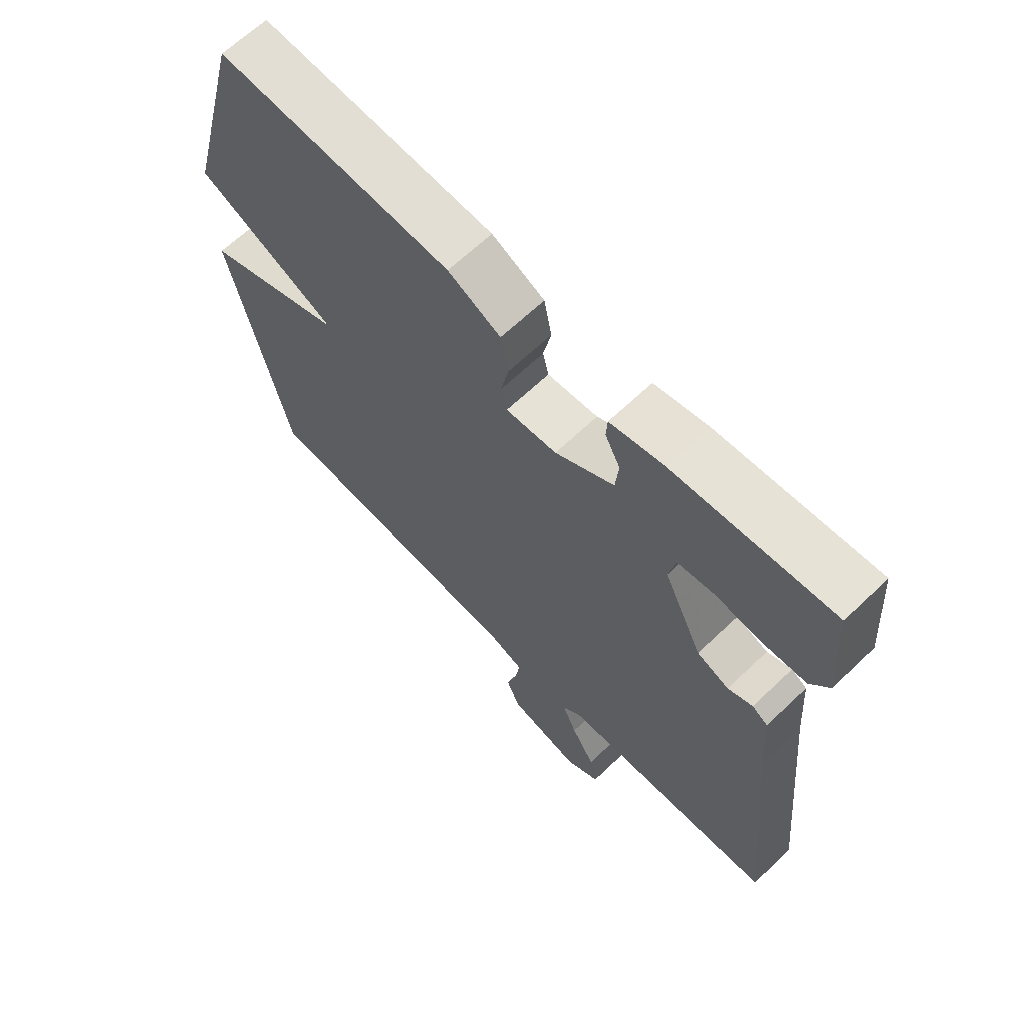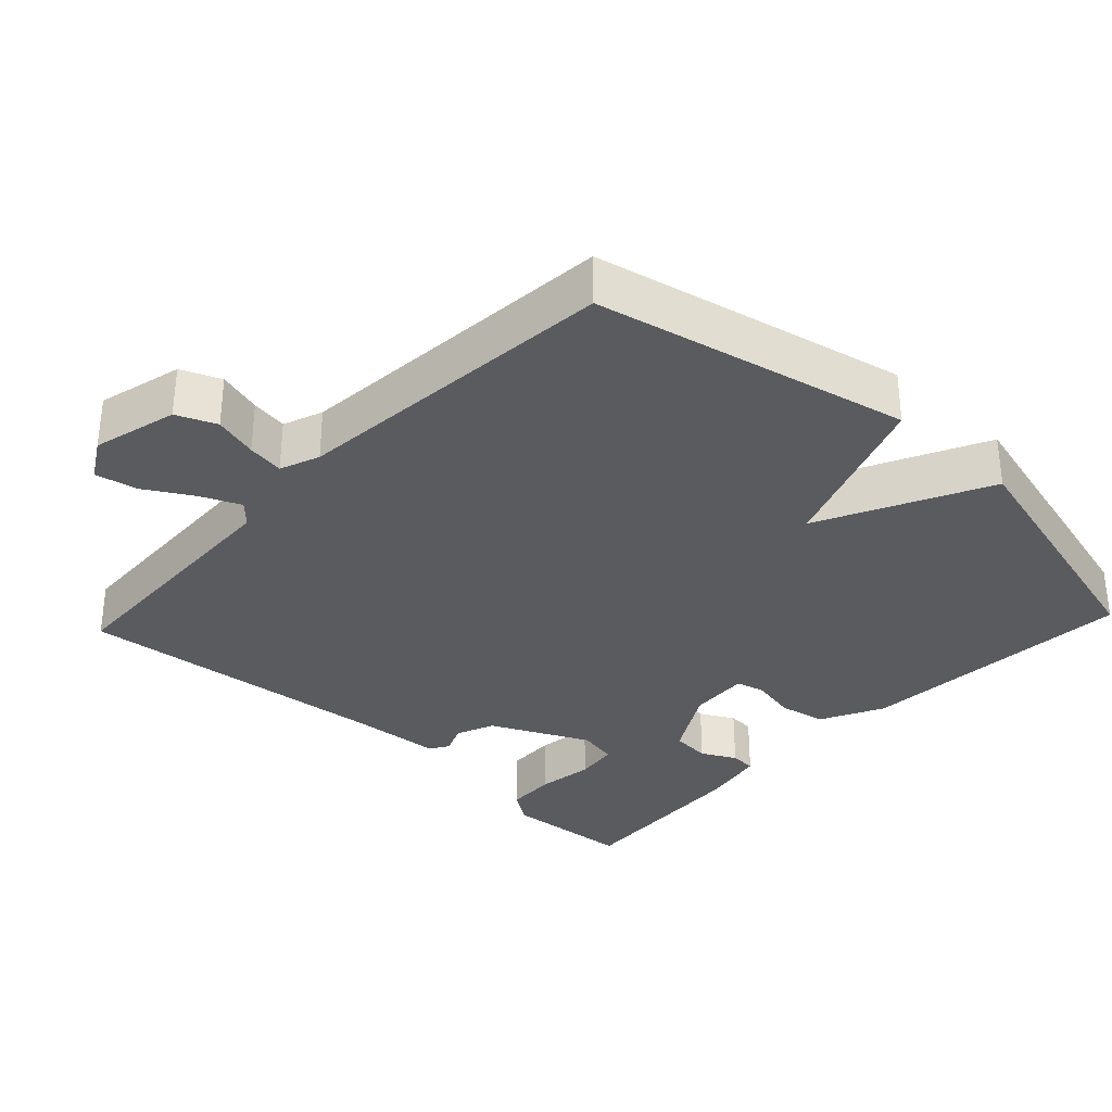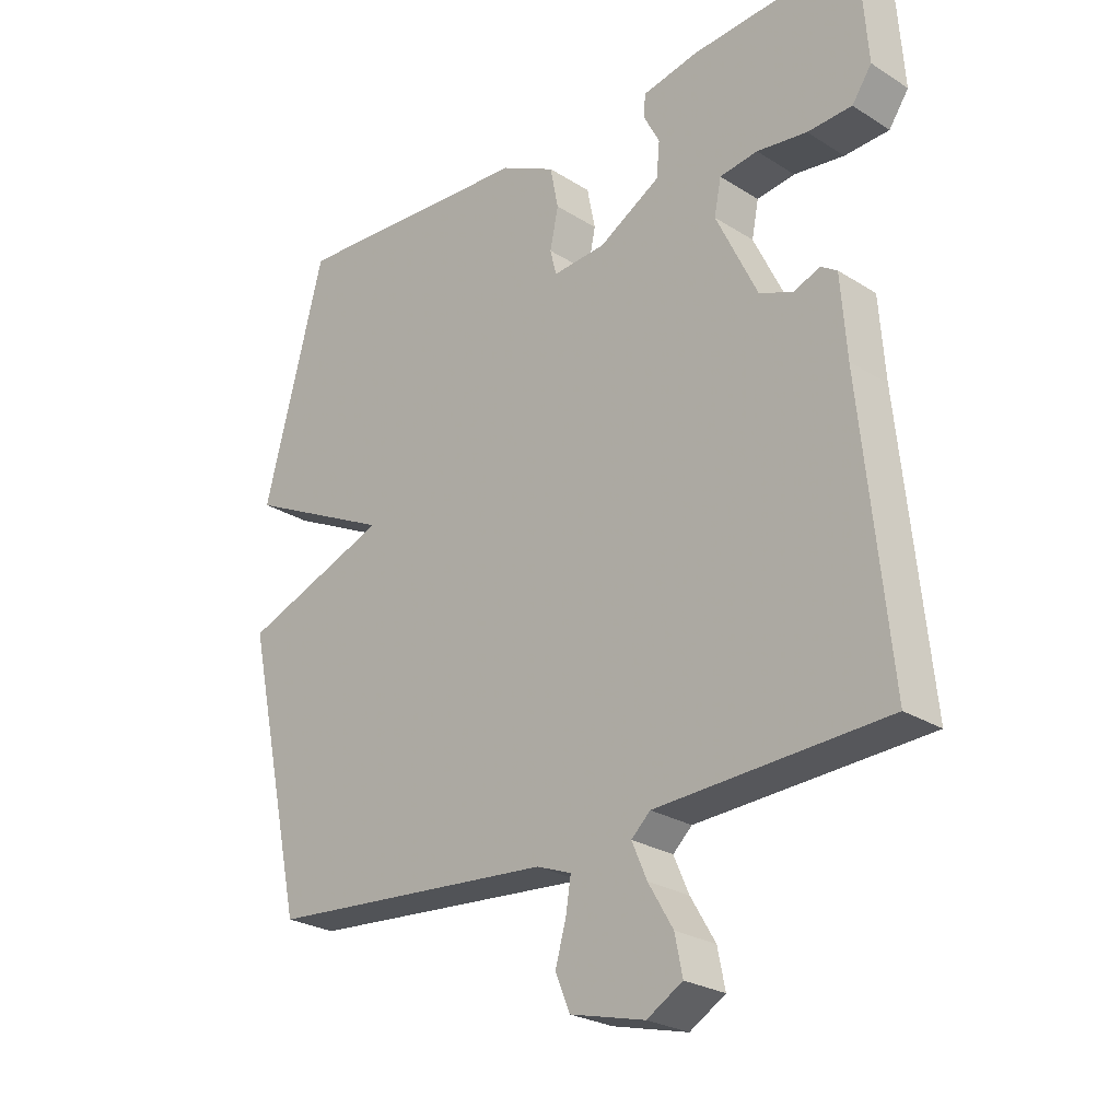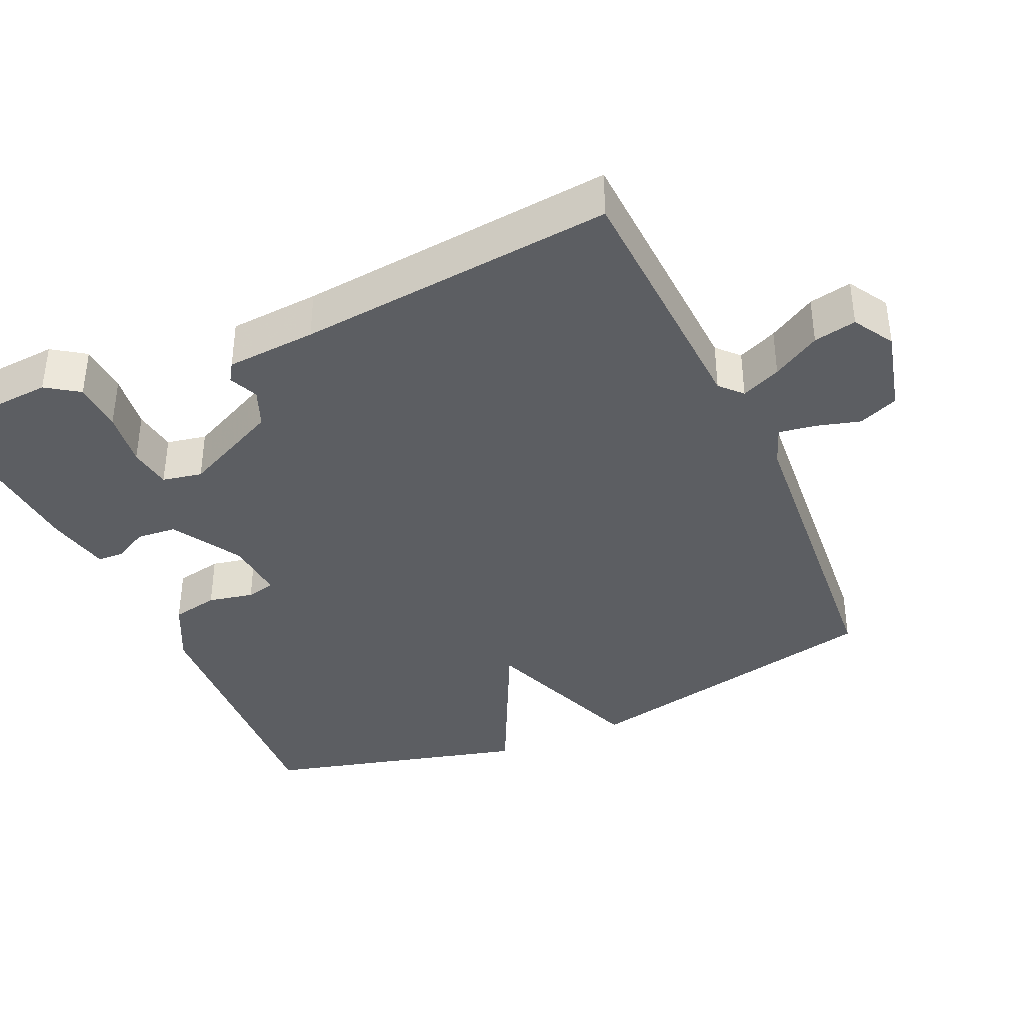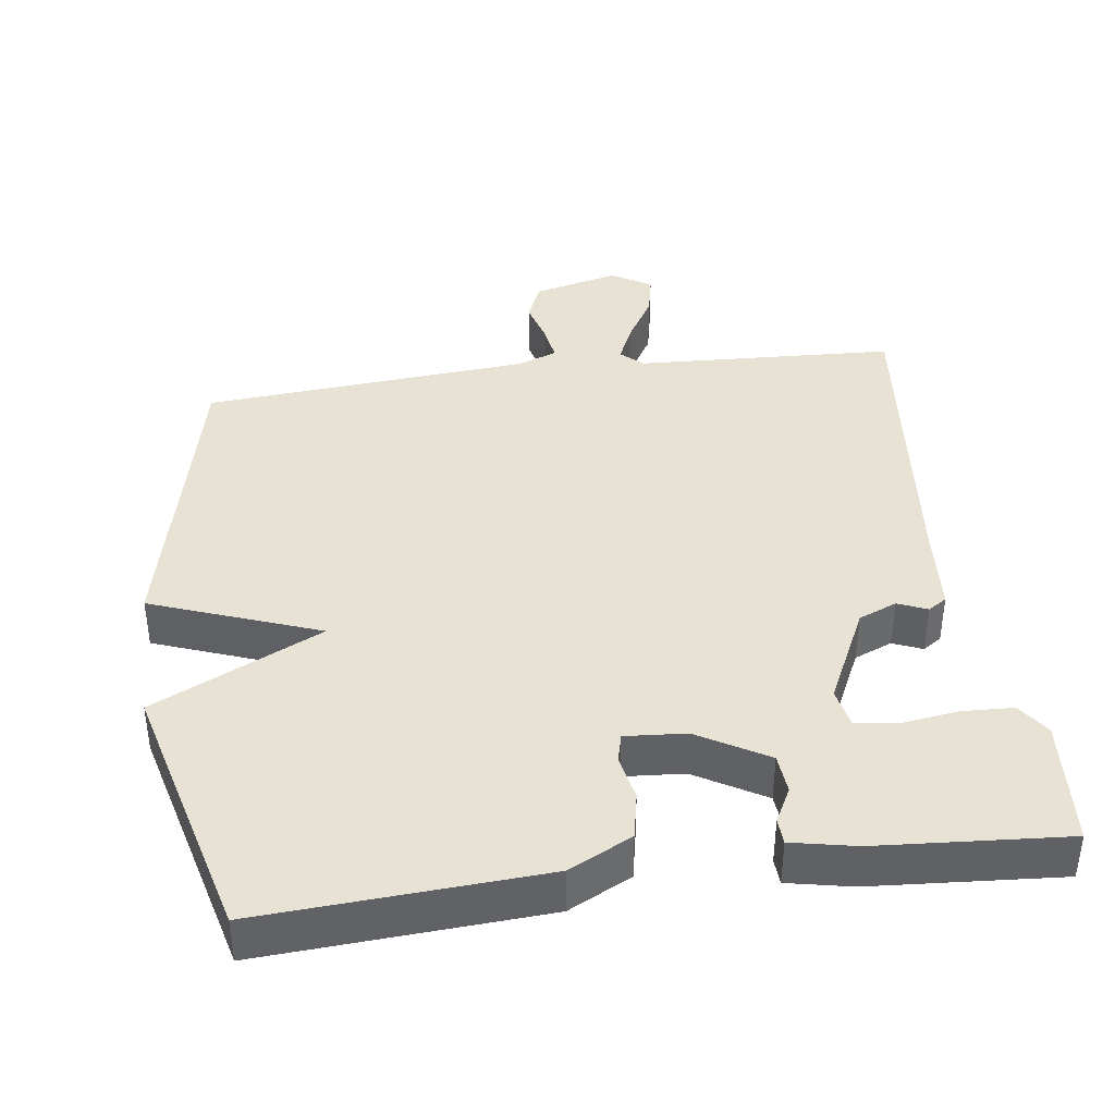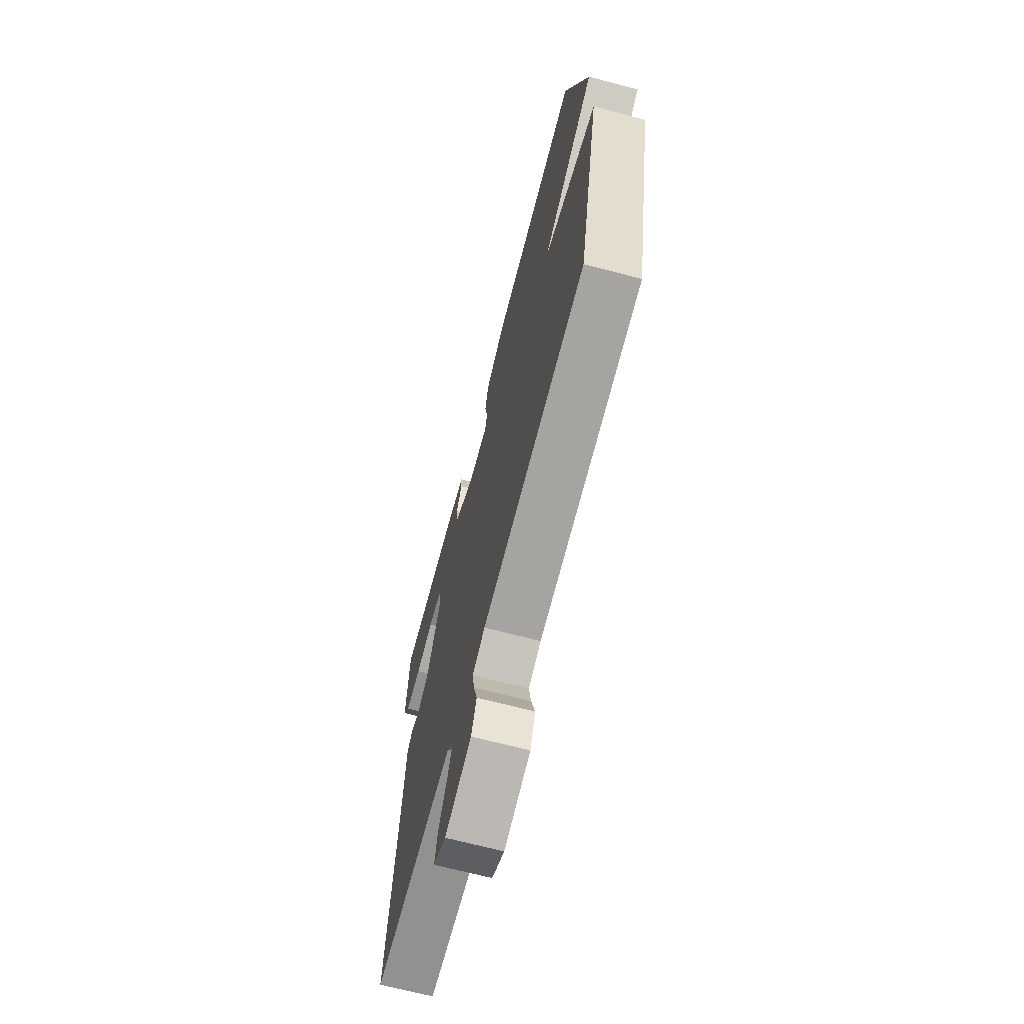
<metadata>
{"format":"obj","ext":"obj","renderer":"f3d","projection":"perspective","resolution":1024,"background":"white","views":[{"elev":65.3,"azim":46.2,"up":"+Z"},{"elev":-33.0,"azim":-133.2,"up":"+Y"},{"elev":-25.7,"azim":45.0,"up":"+Z"},{"elev":-38.0,"azim":114.3,"up":"+Y"},{"elev":39.9,"azim":-7.5,"up":"+Y"},{"elev":-68.6,"azim":-104.7,"up":"+Z"}]}
</metadata>
<code>
v 0.5 0.07 0.5
v 0.513 0.07 0.322
v 0.482 0.07 0.277
v 0.412 0.07 0.274
v 0.333 0.07 0.285
v 0.273 0.07 0.277
v 0.262 0.07 0.222
v 0.327 0.07 0.086
v 0.38 0.07 0.064
v 0.421 0.07 0.081
v 0.447 0.07 0.064
v 0.456 0.07 -0.061
v 0.5 0.07 -0.5
v 0.138 0.07 -0.516
v 0.108 0.07 -0.544
v 0.132 0.07 -0.599
v 0.171 0.07 -0.665
v 0.183 0.07 -0.724
v 0.127 0.07 -0.757
v 0.009 0.07 -0.727
v -0.014 0.07 -0.672
v 0.003 0.07 -0.611
v 0.011 0.07 -0.56
v -0.044 0.07 -0.539
v -0.5 0.07 -0.5
v -0.596 0.07 -0.065
v -0.363 0.07 0.021
v -0.596 0.07 0.135
v -0.5 0.07 0.5
v -0.111 0.07 0.475
v -0.024 0.07 0.431
v -0.011 0.07 0.366
v -0.024 0.07 0.303
v -0.014 0.07 0.263
v 0.07 0.07 0.269
v 0.167 0.07 0.325
v 0.172 0.07 0.38
v 0.147 0.07 0.428
v 0.149 0.07 0.464
v 0.238 0.07 0.482
v 0.5 0 0.5
v 0.513 0 0.322
v 0.482 0 0.277
v 0.412 0 0.274
v 0.333 0 0.285
v 0.273 0 0.277
v 0.262 0 0.222
v 0.327 0 0.086
v 0.38 0 0.064
v 0.421 0 0.081
v 0.447 0 0.064
v 0.456 0 -0.061
v 0.5 0 -0.5
v 0.138 0 -0.516
v 0.108 0 -0.544
v 0.132 0 -0.599
v 0.171 0 -0.665
v 0.183 0 -0.724
v 0.127 0 -0.757
v 0.009 0 -0.727
v -0.014 0 -0.672
v 0.003 0 -0.611
v 0.011 0 -0.56
v -0.044 0 -0.539
v -0.5 0 -0.5
v -0.596 0 -0.065
v -0.363 0 0.021
v -0.596 0 0.135
v -0.5 0 0.5
v -0.111 0 0.475
v -0.024 0 0.431
v -0.011 0 0.366
v -0.024 0 0.303
v -0.014 0 0.263
v 0.07 0 0.269
v 0.167 0 0.325
v 0.172 0 0.38
v 0.147 0 0.428
v 0.149 0 0.464
v 0.238 0 0.482
f 3 4 5
f 2 3 5
f 1 2 5
f 40 1 5
f 39 40 5
f 38 39 5
f 37 38 5
f 36 37 5 6
f 35 36 6 7
f 34 35 7 8
f 31 32 33
f 30 31 33
f 29 30 33
f 28 29 33
f 27 28 33
f 27 33 34
f 24 25 26 27
f 27 34 8
f 24 27 8
f 23 24 8
f 20 21 22
f 19 20 22
f 18 19 22
f 17 18 22
f 16 17 22
f 15 16 22 23
f 23 8 9
f 15 23 9
f 14 15 9
f 14 9 10
f 13 14 10
f 12 13 10
f 10 11 12
f 45 44 43
f 45 43 42
f 45 42 41
f 45 41 80
f 45 80 79
f 45 79 78
f 45 78 77
f 46 45 77 76
f 47 46 76 75
f 48 47 75 74
f 73 72 71
f 73 71 70
f 73 70 69
f 73 69 68
f 73 68 67
f 74 73 67
f 67 66 65 64
f 48 74 67
f 48 67 64
f 48 64 63
f 62 61 60
f 62 60 59
f 62 59 58
f 62 58 57
f 62 57 56
f 63 62 56 55
f 49 48 63
f 49 63 55
f 49 55 54
f 50 49 54
f 50 54 53
f 50 53 52
f 52 51 50
f 1 41 42 2
f 2 42 43 3
f 3 43 44 4
f 4 44 45 5
f 5 45 46 6
f 6 46 47 7
f 7 47 48 8
f 8 48 49 9
f 9 49 50 10
f 10 50 51 11
f 11 51 52 12
f 12 52 53 13
f 13 53 54 14
f 14 54 55 15
f 15 55 56 16
f 16 56 57 17
f 17 57 58 18
f 18 58 59 19
f 19 59 60 20
f 20 60 61 21
f 21 61 62 22
f 22 62 63 23
f 23 63 64 24
f 24 64 65 25
f 25 65 66 26
f 26 66 67 27
f 27 67 68 28
f 28 68 69 29
f 29 69 70 30
f 30 70 71 31
f 31 71 72 32
f 32 72 73 33
f 33 73 74 34
f 34 74 75 35
f 35 75 76 36
f 36 76 77 37
f 37 77 78 38
f 38 78 79 39
f 39 79 80 40
f 40 80 41 1

</code>
